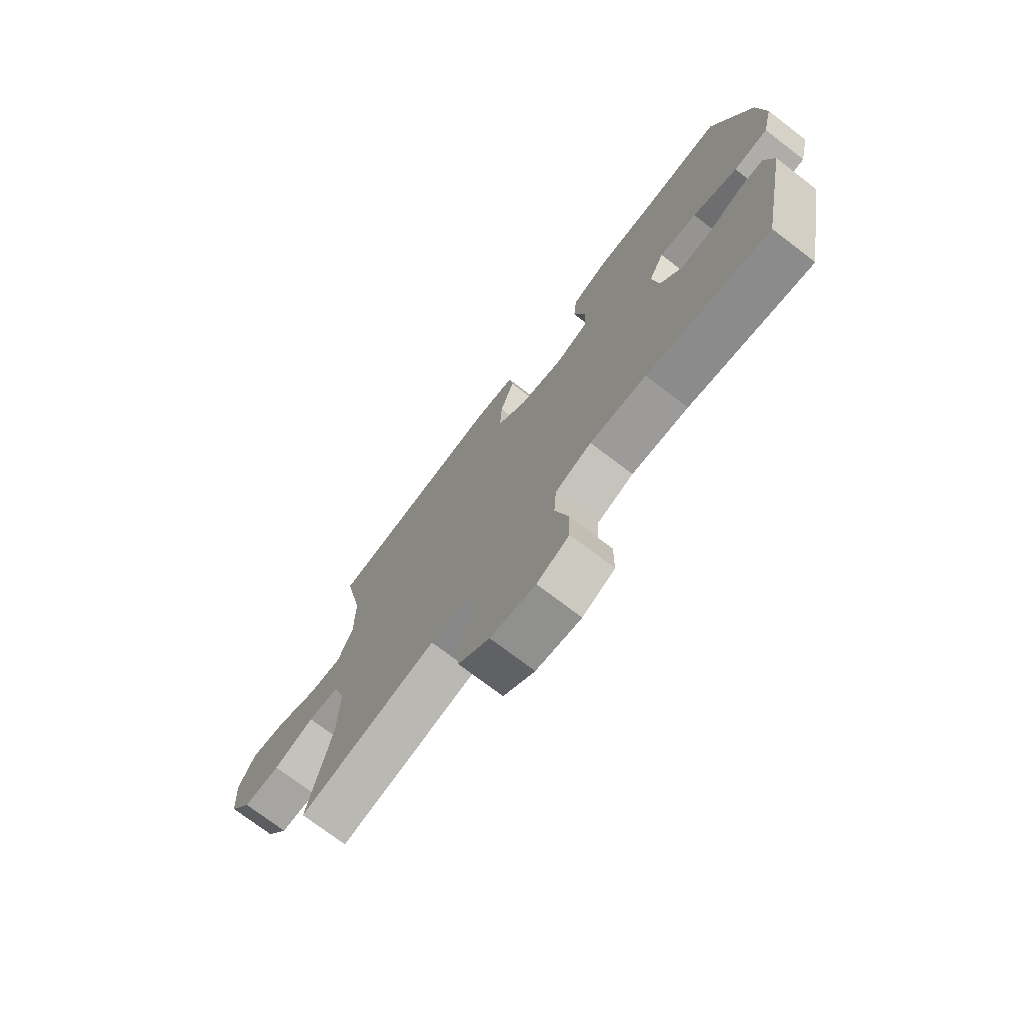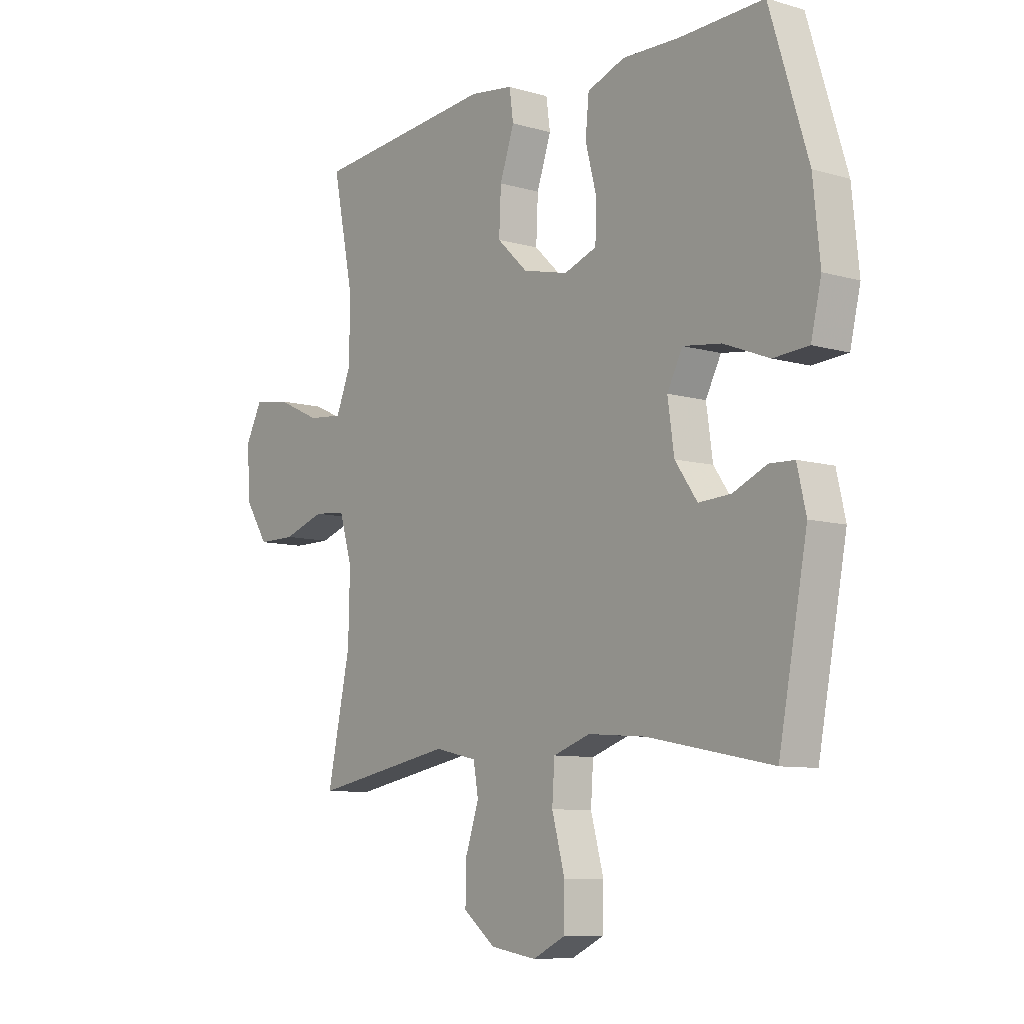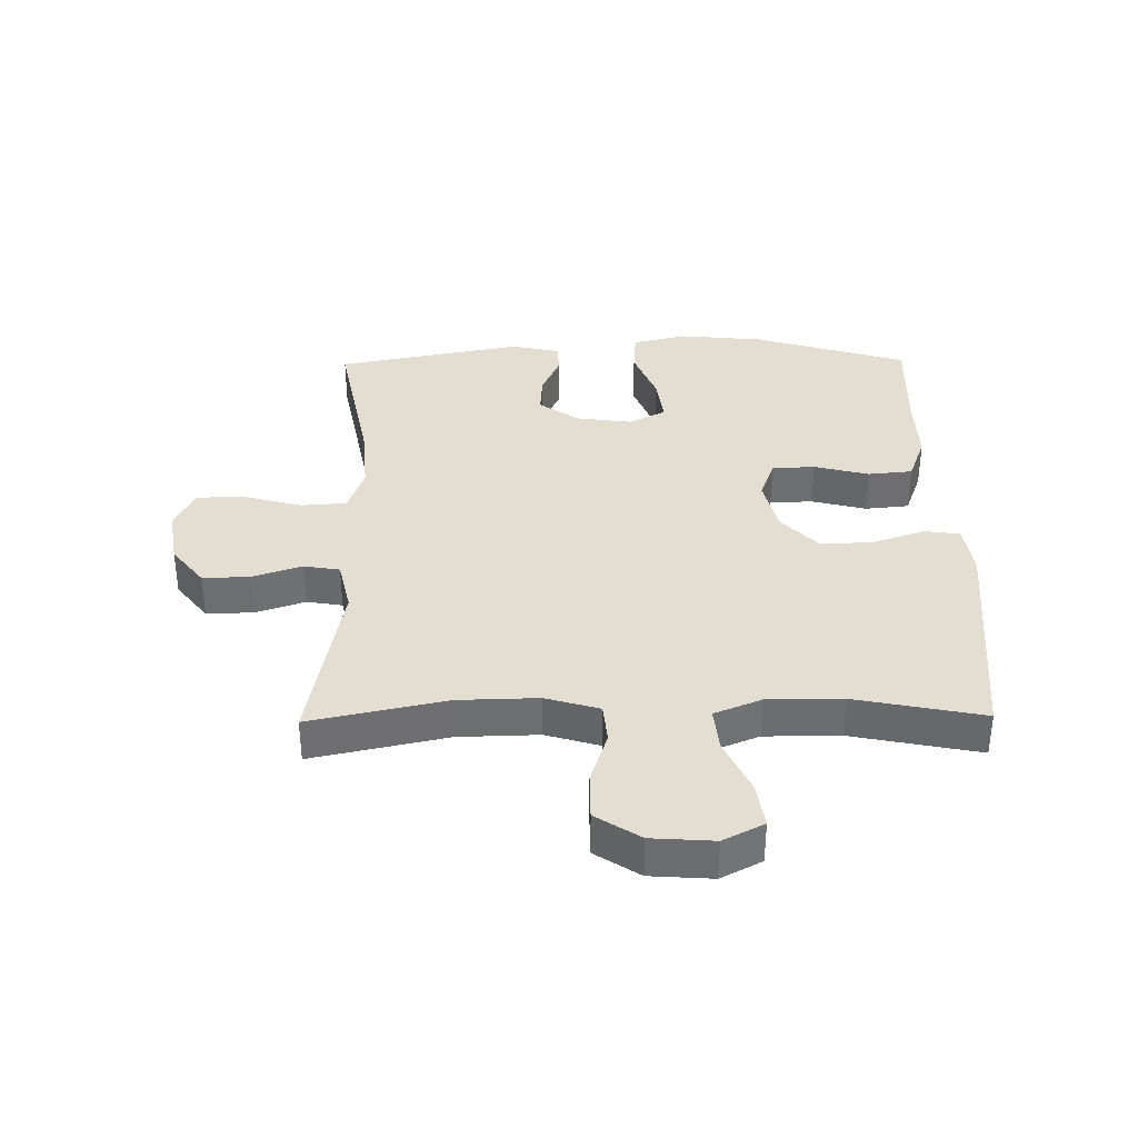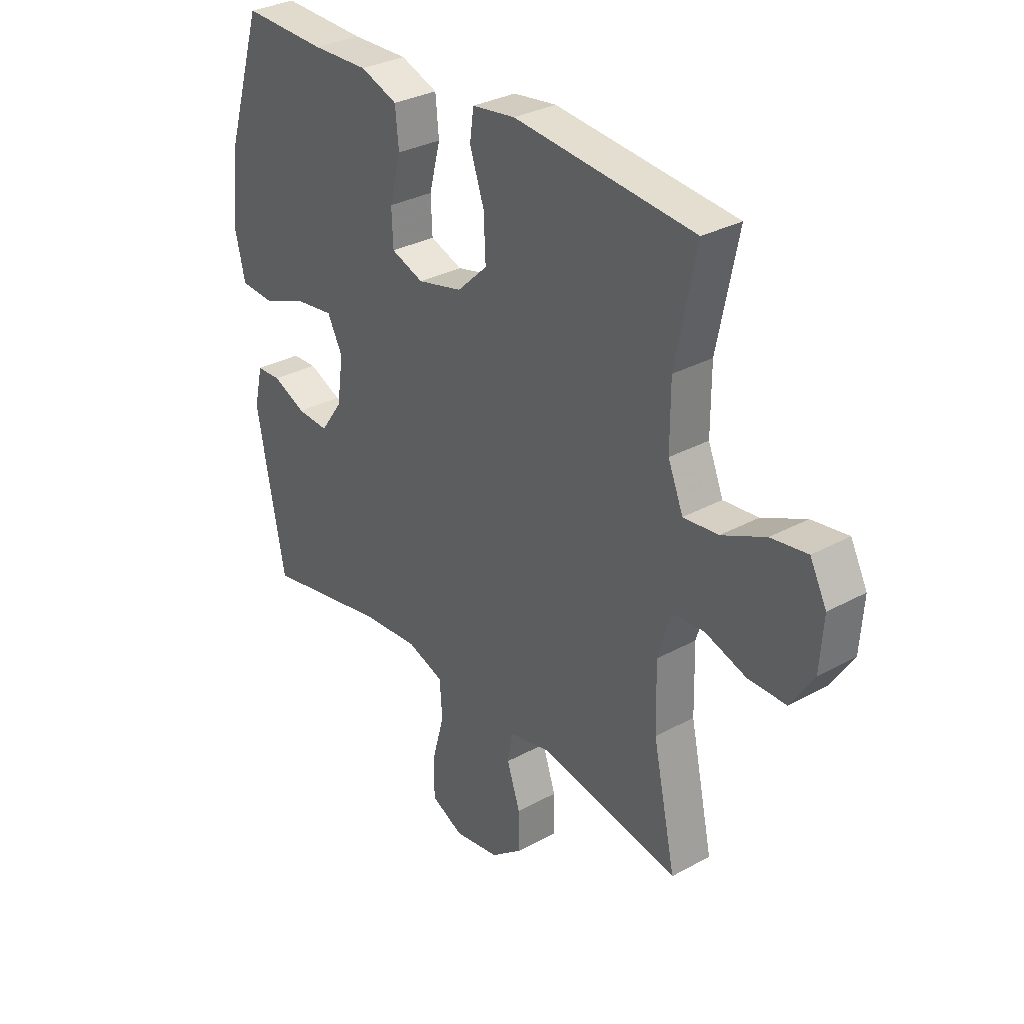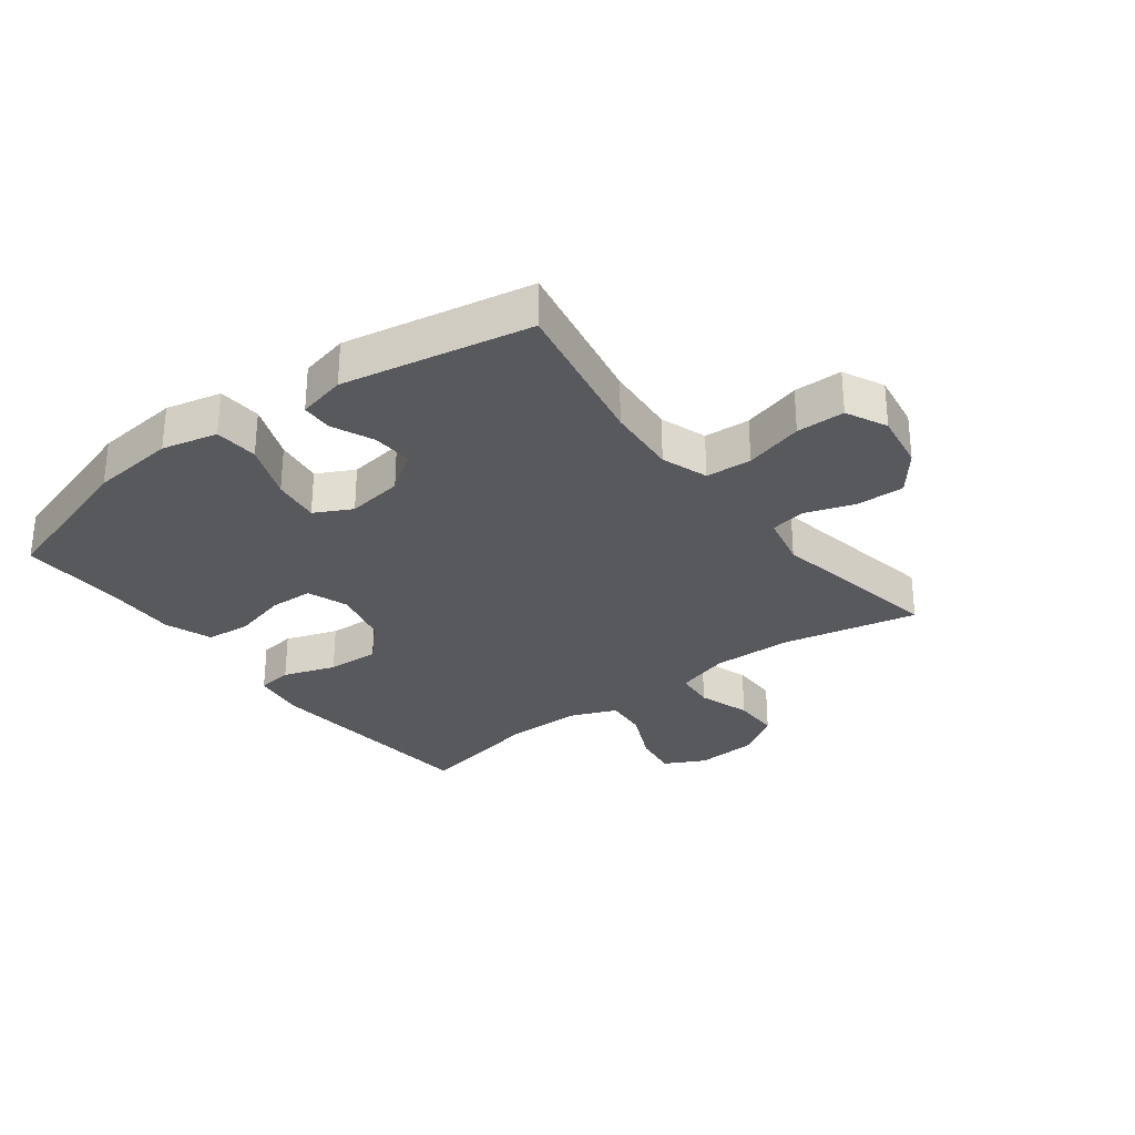
<metadata>
{"format":"obj","ext":"obj","renderer":"f3d","projection":"perspective","resolution":1024,"background":"white","views":[{"elev":-73.8,"azim":52.6,"up":"+Z"},{"elev":-8.7,"azim":51.9,"up":"+Z"},{"elev":36.0,"azim":-90.8,"up":"+Y"},{"elev":31.4,"azim":-127.9,"up":"+Z"},{"elev":-29.9,"azim":127.2,"up":"+Y"}]}
</metadata>
<code>
v -0.5 0.07 0.5
v -0.132 0.07 0.535
v -0.044 0.07 0.523
v -0.036 0.07 0.465
v -0.065 0.07 0.38
v -0.069 0.07 0.295
v -0.007 0.07 0.236
v 0.085 0.07 0.214
v 0.151 0.07 0.238
v 0.154 0.07 0.308
v 0.131 0.07 0.397
v 0.138 0.07 0.469
v 0.214 0.07 0.497
v 0.329 0.07 0.494
v 0.5 0.07 0.5
v 0.577 0.07 0.251
v 0.591 0.07 0.114
v 0.57 0.07 0.024
v 0.499 0.07 0.019
v 0.407 0.07 0.055
v 0.33 0.07 0.065
v 0.299 0.07 0.005
v 0.312 0.07 -0.086
v 0.357 0.07 -0.15
v 0.422 0.07 -0.146
v 0.49 0.07 -0.116
v 0.54 0.07 -0.118
v 0.558 0.07 -0.196
v 0.5 0.07 -0.5
v 0.248 0.07 -0.451
v 0.132 0.07 -0.442
v 0.057 0.07 -0.468
v 0.052 0.07 -0.542
v 0.078 0.07 -0.637
v 0.077 0.07 -0.715
v 0.011 0.07 -0.747
v -0.082 0.07 -0.732
v -0.147 0.07 -0.681
v -0.145 0.07 -0.604
v -0.118 0.07 -0.524
v -0.128 0.07 -0.466
v -0.214 0.07 -0.447
v -0.5 0.07 -0.5
v -0.453 0.07 -0.28
v -0.45 0.07 -0.15
v -0.476 0.07 -0.063
v -0.541 0.07 -0.057
v -0.626 0.07 -0.085
v -0.703 0.07 -0.085
v -0.75 0.07 -0.013
v -0.757 0.07 0.088
v -0.723 0.07 0.154
v -0.649 0.07 0.143
v -0.56 0.07 0.102
v -0.489 0.07 0.095
v -0.458 0.07 0.171
v -0.458 0.07 0.293
v -0.5 0 0.5
v -0.132 0 0.535
v -0.044 0 0.523
v -0.036 0 0.465
v -0.065 0 0.38
v -0.069 0 0.295
v -0.007 0 0.236
v 0.085 0 0.214
v 0.151 0 0.238
v 0.154 0 0.308
v 0.131 0 0.397
v 0.138 0 0.469
v 0.214 0 0.497
v 0.329 0 0.494
v 0.5 0 0.5
v 0.577 0 0.251
v 0.591 0 0.114
v 0.57 0 0.024
v 0.499 0 0.019
v 0.407 0 0.055
v 0.33 0 0.065
v 0.299 0 0.005
v 0.312 0 -0.086
v 0.357 0 -0.15
v 0.422 0 -0.146
v 0.49 0 -0.116
v 0.54 0 -0.118
v 0.558 0 -0.196
v 0.5 0 -0.5
v 0.248 0 -0.451
v 0.132 0 -0.442
v 0.057 0 -0.468
v 0.052 0 -0.542
v 0.078 0 -0.637
v 0.077 0 -0.715
v 0.011 0 -0.747
v -0.082 0 -0.732
v -0.147 0 -0.681
v -0.145 0 -0.604
v -0.118 0 -0.524
v -0.128 0 -0.466
v -0.214 0 -0.447
v -0.5 0 -0.5
v -0.453 0 -0.28
v -0.45 0 -0.15
v -0.476 0 -0.063
v -0.541 0 -0.057
v -0.626 0 -0.085
v -0.703 0 -0.085
v -0.75 0 -0.013
v -0.757 0 0.088
v -0.723 0 0.154
v -0.649 0 0.143
v -0.56 0 0.102
v -0.489 0 0.095
v -0.458 0 0.171
v -0.458 0 0.293
f 52 53 54
f 51 52 54
f 50 51 54
f 49 50 54
f 48 49 54
f 47 48 54
f 46 47 54 55
f 45 46 55 56
f 42 43 44
f 41 42 44 45
f 38 39 40
f 37 38 40
f 36 37 40
f 35 36 40
f 34 35 40
f 33 34 40
f 32 33 40 41
f 45 56 57
f 41 45 57
f 32 41 57
f 31 32 57
f 28 29 30
f 27 28 30
f 26 27 30
f 25 26 30
f 18 19 20
f 17 18 20
f 16 17 20
f 15 16 20
f 14 15 20
f 14 20 21
f 13 14 21
f 12 13 21
f 11 12 21
f 10 11 21
f 9 10 21 22
f 3 4 5
f 2 3 5
f 1 2 5
f 57 1 5
f 57 5 6
f 31 57 6 7
f 24 25 30 31
f 31 7 8
f 24 31 8
f 23 24 8
f 8 9 22 23
f 111 110 109
f 111 109 108
f 111 108 107
f 111 107 106
f 111 106 105
f 111 105 104
f 112 111 104 103
f 113 112 103 102
f 101 100 99
f 102 101 99 98
f 97 96 95
f 97 95 94
f 97 94 93
f 97 93 92
f 97 92 91
f 97 91 90
f 98 97 90 89
f 114 113 102
f 114 102 98
f 114 98 89
f 114 89 88
f 87 86 85
f 87 85 84
f 87 84 83
f 87 83 82
f 77 76 75
f 77 75 74
f 77 74 73
f 77 73 72
f 77 72 71
f 78 77 71
f 78 71 70
f 78 70 69
f 78 69 68
f 78 68 67
f 79 78 67 66
f 62 61 60
f 62 60 59
f 62 59 58
f 62 58 114
f 63 62 114
f 64 63 114 88
f 88 87 82 81
f 65 64 88
f 65 88 81
f 65 81 80
f 80 79 66 65
f 1 58 59 2
f 2 59 60 3
f 3 60 61 4
f 4 61 62 5
f 5 62 63 6
f 6 63 64 7
f 7 64 65 8
f 8 65 66 9
f 9 66 67 10
f 10 67 68 11
f 11 68 69 12
f 12 69 70 13
f 13 70 71 14
f 14 71 72 15
f 15 72 73 16
f 16 73 74 17
f 17 74 75 18
f 18 75 76 19
f 19 76 77 20
f 20 77 78 21
f 21 78 79 22
f 22 79 80 23
f 23 80 81 24
f 24 81 82 25
f 25 82 83 26
f 26 83 84 27
f 27 84 85 28
f 28 85 86 29
f 29 86 87 30
f 30 87 88 31
f 31 88 89 32
f 32 89 90 33
f 33 90 91 34
f 34 91 92 35
f 35 92 93 36
f 36 93 94 37
f 37 94 95 38
f 38 95 96 39
f 39 96 97 40
f 40 97 98 41
f 41 98 99 42
f 42 99 100 43
f 43 100 101 44
f 44 101 102 45
f 45 102 103 46
f 46 103 104 47
f 47 104 105 48
f 48 105 106 49
f 49 106 107 50
f 50 107 108 51
f 51 108 109 52
f 52 109 110 53
f 53 110 111 54
f 54 111 112 55
f 55 112 113 56
f 56 113 114 57
f 57 114 58 1

</code>
